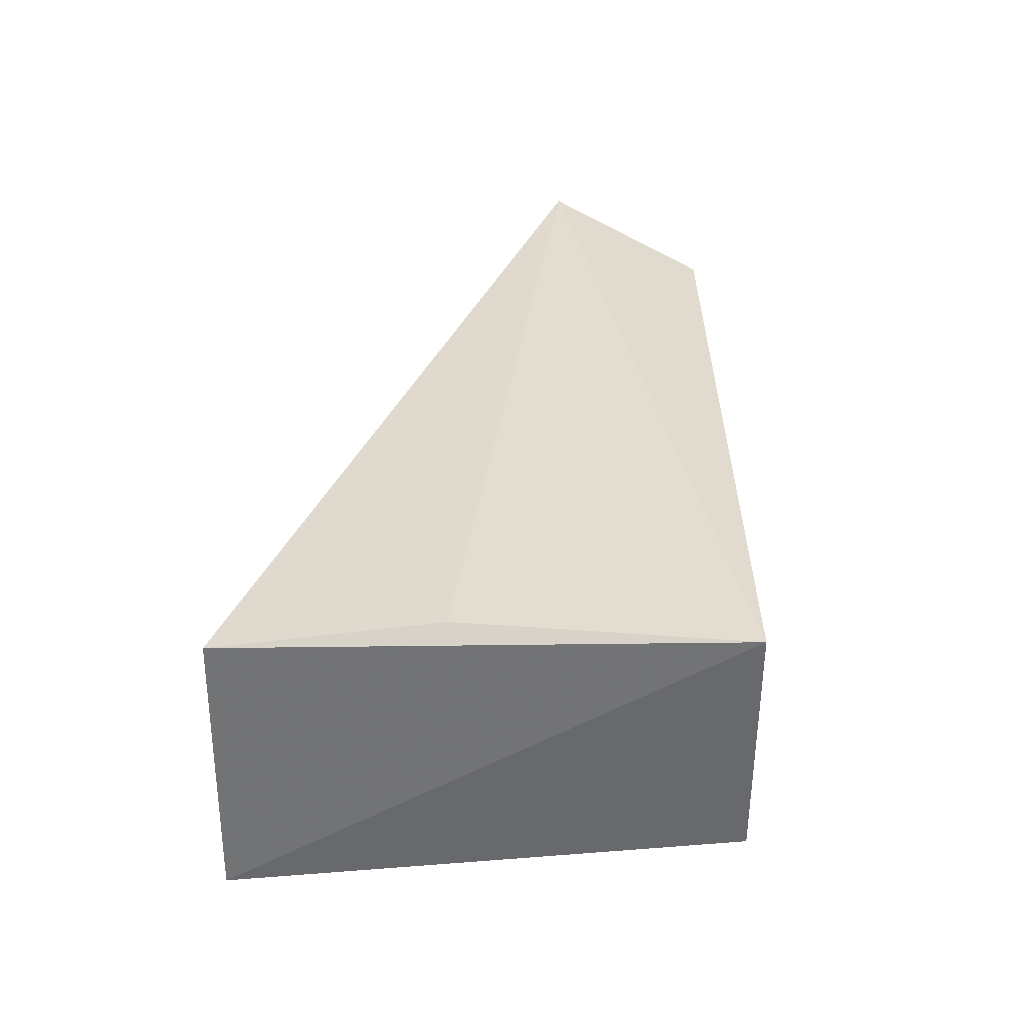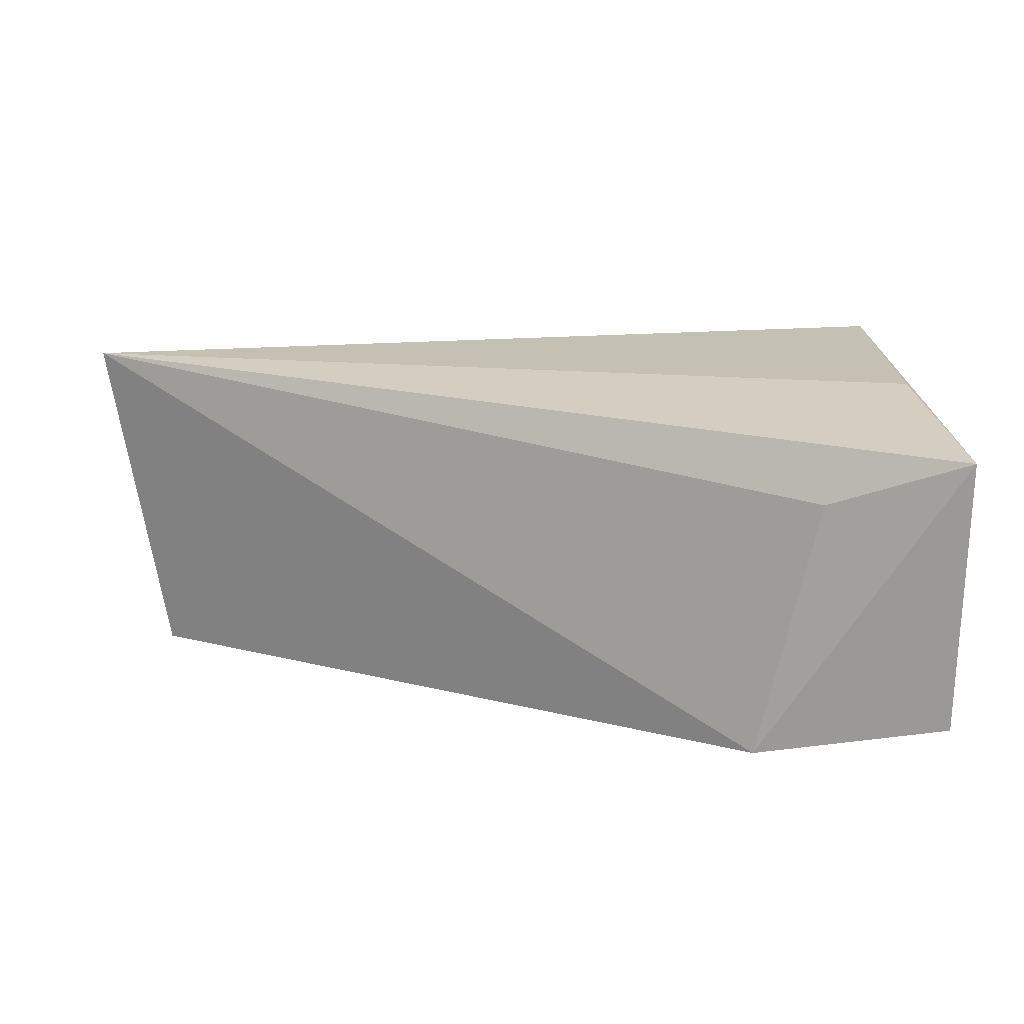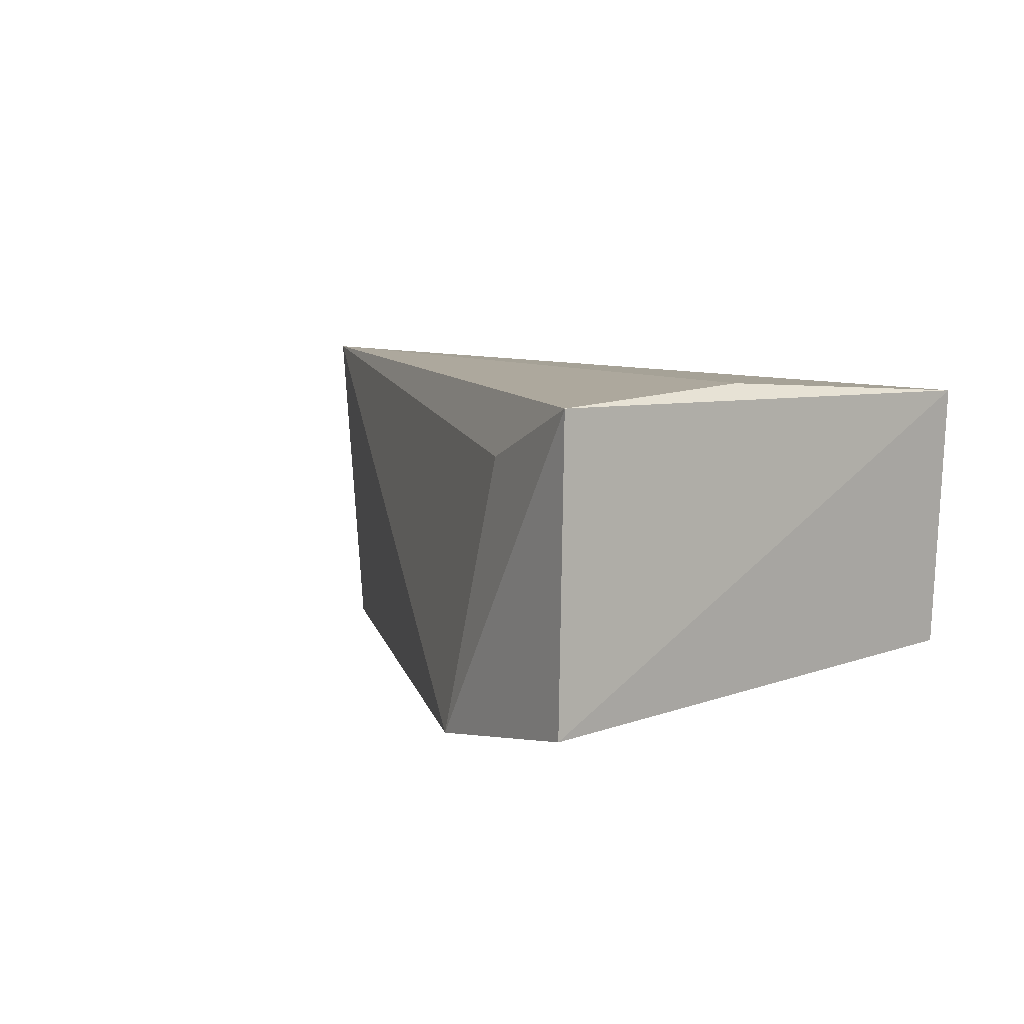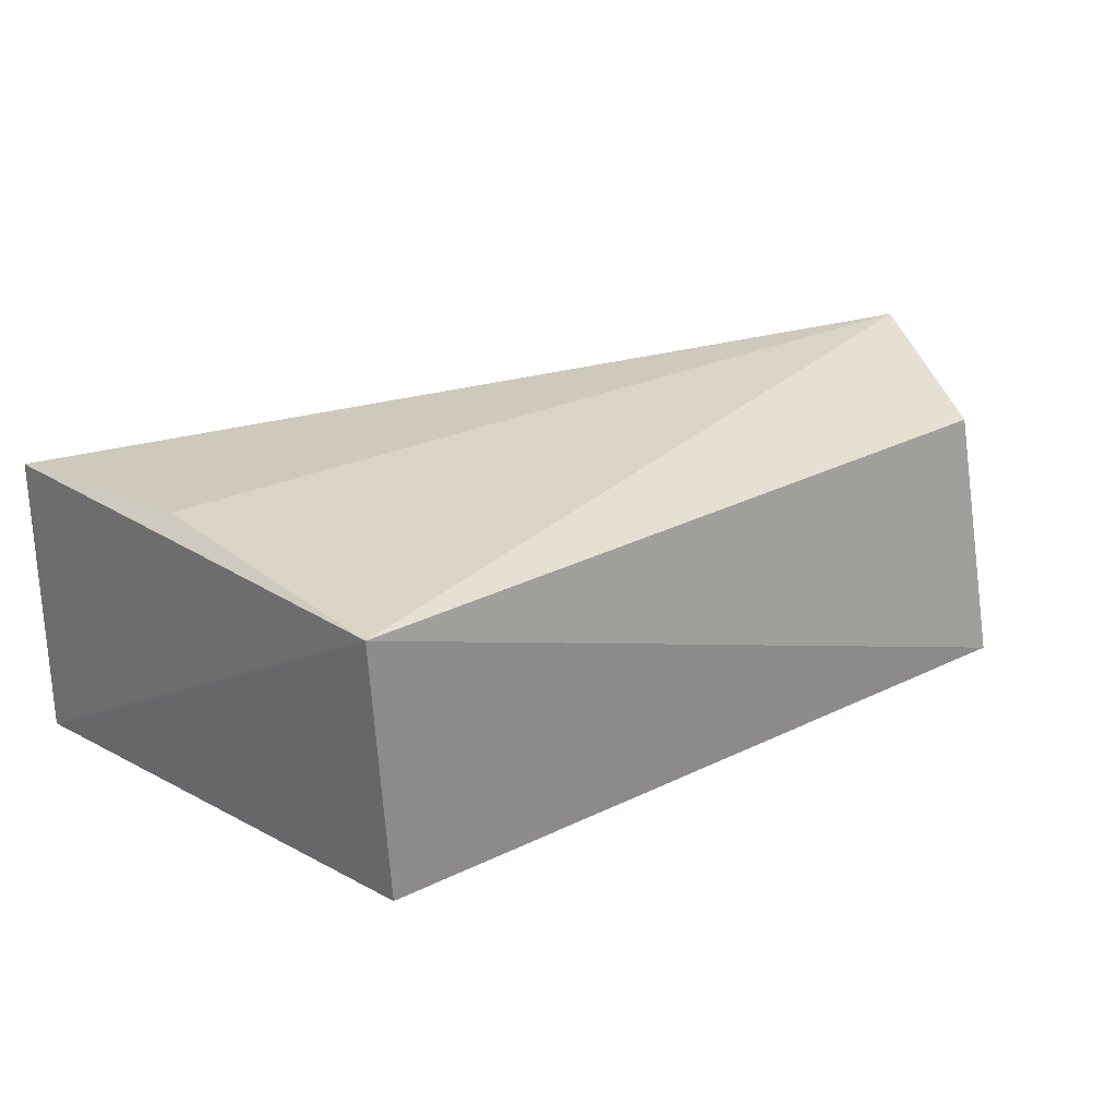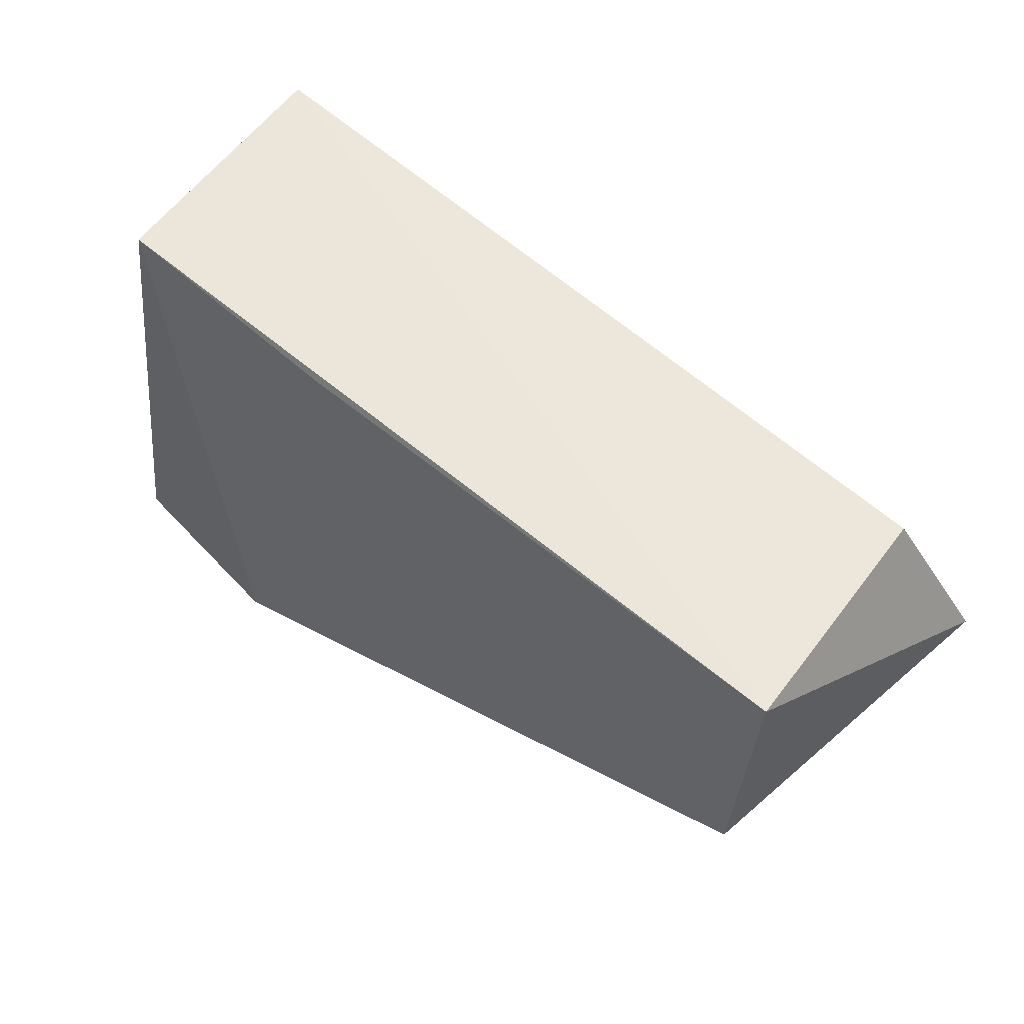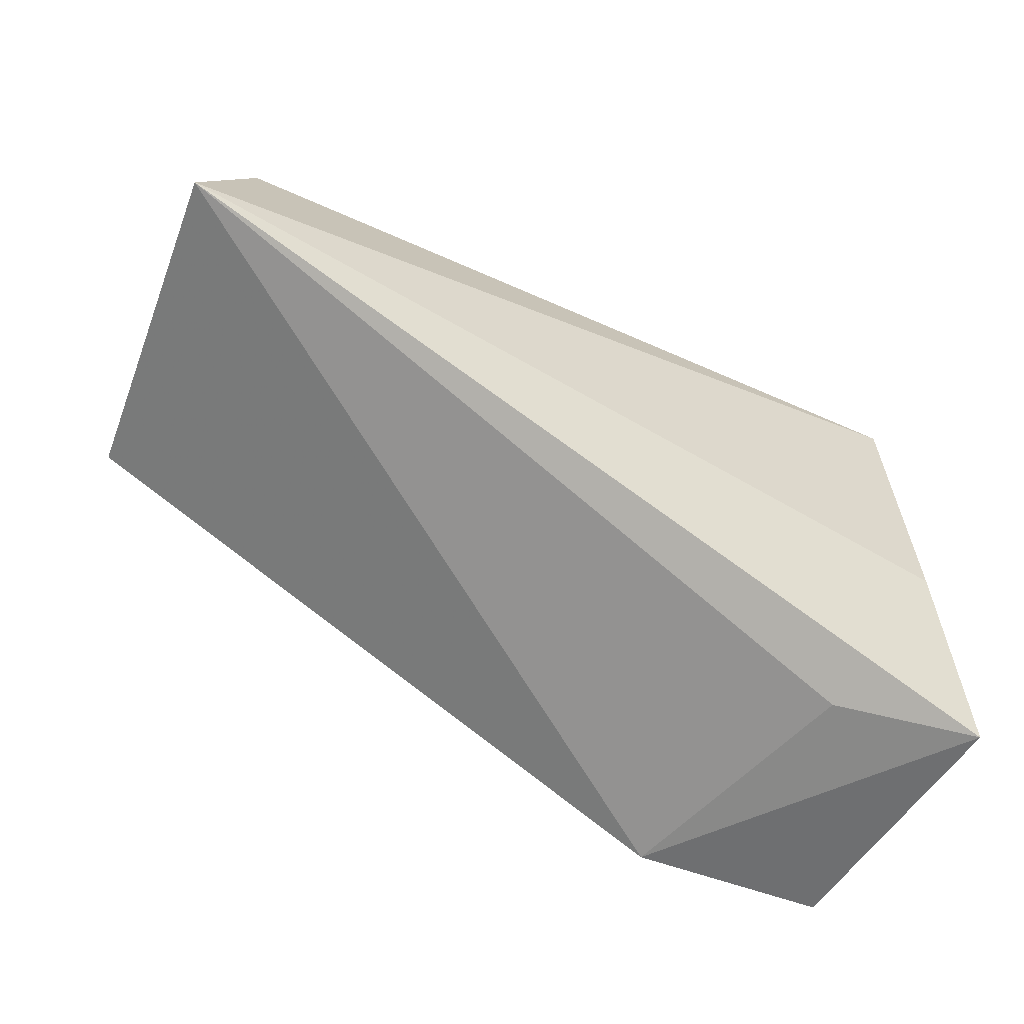
<metadata>
{"format":"obj","ext":"obj","renderer":"f3d","projection":"perspective","resolution":1024,"background":"white","views":[{"elev":33.9,"azim":93.3,"up":"+Z"},{"elev":21.3,"azim":1.6,"up":"+Z"},{"elev":7.0,"azim":56.6,"up":"+Z"},{"elev":25.7,"azim":139.6,"up":"+Z"},{"elev":57.4,"azim":-141.0,"up":"+Y"},{"elev":-53.0,"azim":-30.0,"up":"+Y"}]}
</metadata>
<code>
v 0.03829 0.04422 0.03513
v 0.04173 0.001943 0.03533
v 0.04154 0.001606 0.01096
v -0.03095 0.04373 0.01037
v -0.03563 0.02576 0.03709
v 0.03692 0.04427 0.0133
v 0.03892 0.02012 0.03648
v -0.02941 0.04035 0.03243
v 0.0247 0.002187 0.008199
v 0.02982 0.003746 0.03087
v -0.03091 0.02543 0.007933
v 0.01521 0.04348 0.01208
f 1 2 3
f 6 1 3
f 6 4 1
f 7 5 2
f 7 2 1
f 7 1 5
f 8 5 1
f 8 1 4
f 8 4 5
f 9 3 2
f 9 6 3
f 10 9 2
f 10 2 5
f 10 5 9
f 11 9 5
f 11 5 4
f 12 11 4
f 12 4 6
f 12 6 9
f 12 9 11

</code>
